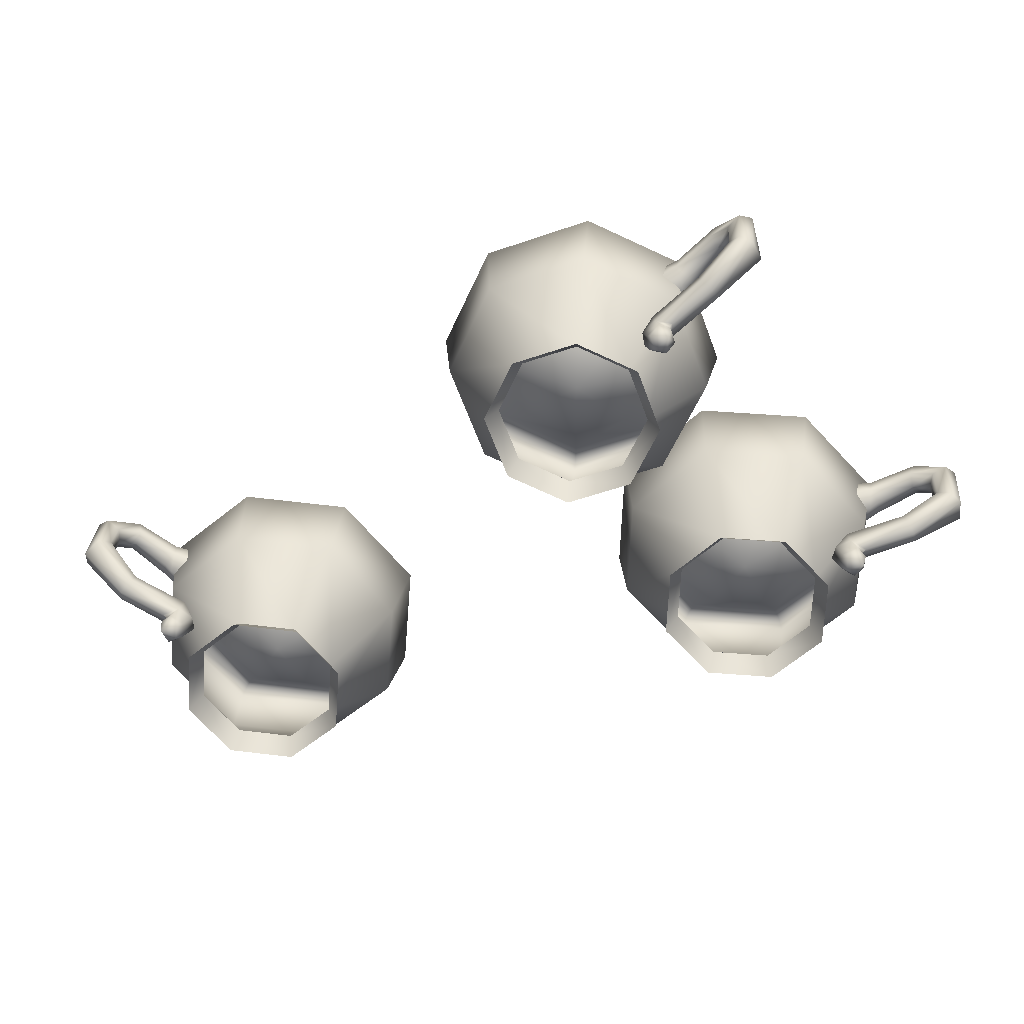
<metadata>
{"format":"obj","ext":"obj","renderer":"f3d","projection":"perspective","resolution":1024,"background":"white","views":[{"elev":28.1,"azim":4.5,"up":"+Z"}]}
</metadata>
<code>
g default
v -0.04196 2.692 0.284
v -0.04824 2.708 0.2782
v -0.03467 2.708 0.2421
v -0.02606 2.692 0.2418
v -0.05059 2.708 0.207
v -0.0447 2.692 0.2007
v -0.08667 2.708 0.1934
v -0.08695 2.692 0.1848
v -0.1218 2.708 0.2093
v -0.1281 2.692 0.2034
v -0.1281 2.692 0.2034
v -0.1218 2.708 0.2093
v -0.1353 2.708 0.2454
v -0.144 2.692 0.2457
v -0.1194 2.708 0.2805
v -0.1253 2.692 0.2868
v -0.08335 2.708 0.2941
v -0.08307 2.692 0.3027
v -0.04824 2.708 0.2782
v -0.04196 2.692 0.284
v -0.03467 2.708 0.2421
v -0.04824 2.708 0.2782
v -0.01931 2.767 0.3052
v 0.004937 2.767 0.2408
v -0.05059 2.708 0.207
v -0.0235 2.767 0.178
v -0.08667 2.708 0.1934
v -0.08797 2.767 0.1538
v -0.1218 2.708 0.2093
v -0.1507 2.767 0.1822
v 0.01305 2.818 0.2405
v -0.01339 2.818 0.3108
v -0.01796 2.818 0.1721
v -0.08824 2.818 0.1457
v -0.1566 2.818 0.1767
v -0.01946 2.823 0.3051
v 0.004737 2.823 0.2408
v -0.005236 2.818 0.2411
v -0.02674 2.818 0.2983
v -0.03046 2.818 0.1855
v -0.02364 2.823 0.1782
v -0.08764 2.818 0.164
v -0.08797 2.823 0.154
v -0.1433 2.818 0.1892
v -0.1506 2.823 0.1824
v -0.04859 2.78 0.2778
v -0.03515 2.78 0.2421
v -0.05092 2.78 0.2073
v -0.08665 2.78 0.1939
v -0.1214 2.78 0.2096
v -0.08501 2.752 0.2437
v -0.1353 2.708 0.2454
v -0.1218 2.708 0.2093
v -0.1507 2.767 0.1822
v -0.175 2.767 0.2467
v -0.1194 2.708 0.2805
v -0.1465 2.767 0.3094
v -0.08335 2.708 0.2941
v -0.08205 2.767 0.3337
v -0.04824 2.708 0.2782
v -0.01931 2.767 0.3052
v -0.1831 2.818 0.247
v -0.1566 2.818 0.1767
v -0.1521 2.818 0.3154
v -0.08178 2.818 0.3418
v -0.01339 2.818 0.3108
v -0.1506 2.823 0.1824
v -0.1748 2.823 0.2467
v -0.1648 2.818 0.2464
v -0.1433 2.818 0.1892
v -0.1396 2.818 0.302
v -0.1464 2.823 0.3093
v -0.08238 2.818 0.3235
v -0.08206 2.823 0.3335
v -0.02674 2.818 0.2983
v -0.01946 2.823 0.3051
v -0.1214 2.78 0.2096
v -0.1349 2.78 0.2454
v -0.1191 2.78 0.2801
v -0.08337 2.78 0.2936
v -0.04859 2.78 0.2778
v -0.08501 2.752 0.2437
v 0.008668 2.8 0.3312
v 0.003995 2.805 0.3382
v 0.01523 2.795 0.3487
v 0.01728 2.792 0.3392
v 0.02246 2.8 0.3555
v 0.005987 2.815 0.34
v 0.03174 2.803 0.3528
v 0.01265 2.82 0.3349
v 0.01571 2.765 0.3491
v 0.01811 2.768 0.34
v 0.02225 2.76 0.3553
v 0.03119 2.757 0.3523
v -0.004298 2.746 0.3304
v 0.000237 2.75 0.3233
v -0.002029 2.736 0.3325
v 0.004773 2.731 0.3275
v -0.03385 2.742 0.3027
v -0.02981 2.747 0.2952
v -0.03213 2.732 0.3043
v -0.02064 2.729 0.3037
v -0.04033 2.728 0.2967
v -0.03869 2.729 0.2869
v -0.0226 2.726 0.3019
v -0.03708 2.716 0.2997
v -0.03487 2.714 0.2904
v -0.0297 2.718 0.3066
v -0.02113 2.719 0.3033
v -0.03484 2.711 0.3018
v -0.03154 2.708 0.2935
v -0.02284 2.708 0.3017
v 0.01265 2.82 0.3349
v 0.01733 2.815 0.3279
v 0.03379 2.8 0.3433
v 0.03174 2.803 0.3528
v 0.02656 2.795 0.3366
v 0.01533 2.805 0.3261
v 0.01728 2.792 0.3392
v 0.008668 2.8 0.3312
v 0.0375 2.76 0.3393
v 0.03119 2.757 0.3523
v 0.03096 2.765 0.3332
v 0.01811 2.768 0.34
v 0.009309 2.736 0.3204
v 0.004773 2.731 0.3275
v 0.00704 2.746 0.3183
v 0.000237 2.75 0.3233
v -0.0208 2.732 0.2922
v -0.02064 2.729 0.3037
v -0.02251 2.742 0.2906
v -0.02981 2.747 0.2952
v -0.0226 2.726 0.3019
v -0.02899 2.728 0.2846
v -0.03869 2.729 0.2869
v -0.01836 2.718 0.2945
v -0.02113 2.719 0.3033
v -0.02574 2.716 0.2876
v -0.03487 2.714 0.2904
v -0.0235 2.711 0.2897
v -0.03154 2.708 0.2935
v -0.02284 2.708 0.3017
v -0.01064 2.791 0.3131
v -0.019 2.794 0.3185
v -0.01825 2.806 0.3192
v -0.009363 2.81 0.3143
v -0.0149 2.786 0.3091
v -0.01321 2.812 0.3107
v -0.02891 2.791 0.3126
v -0.02108 2.784 0.3033
v -0.02798 2.805 0.3135
v -0.01921 2.813 0.3051
v -0.009363 2.81 0.3143
v -0.005059 2.806 0.3051
v -0.0058 2.794 0.3044
v -0.01064 2.791 0.3131
v -0.01321 2.812 0.3107
v -0.0149 2.786 0.3091
v -0.01921 2.813 0.3051
v -0.01138 2.805 0.2958
v -0.01231 2.791 0.2949
v -0.02108 2.784 0.3033
v -0.3593 2.692 0.04686
v -0.3517 2.708 0.04292
v -0.3223 2.708 0.06788
v -0.3249 2.692 0.07608
v -0.2839 2.708 0.06475
v -0.2799 2.692 0.07242
v -0.2589 2.708 0.03537
v -0.2507 2.692 0.03802
v -0.262 2.708 -0.003046
v -0.2544 2.692 -0.006978
v -0.2544 2.692 -0.006978
v -0.262 2.708 -0.003046
v -0.2914 2.708 -0.028
v -0.2888 2.692 -0.0362
v -0.3298 2.708 -0.02488
v -0.3338 2.692 -0.03254
v -0.3548 2.708 0.004503
v -0.363 2.692 0.001863
v -0.3517 2.708 0.04292
v -0.3593 2.692 0.04686
v -0.3223 2.708 0.06788
v -0.3517 2.708 0.04292
v -0.3869 2.767 0.06101
v -0.3344 2.767 0.1056
v -0.2839 2.708 0.06475
v -0.2658 2.767 0.1
v -0.2589 2.708 0.03537
v -0.2212 2.767 0.04752
v -0.262 2.708 -0.003046
v -0.2268 2.767 -0.02113
v -0.3369 2.818 0.1133
v -0.3941 2.818 0.06471
v -0.2621 2.818 0.1072
v -0.2135 2.818 0.05001
v -0.2195 2.818 -0.02484
v -0.3867 2.823 0.06092
v -0.3344 2.823 0.1054
v -0.3313 2.818 0.09592
v -0.3779 2.818 0.05636
v -0.2704 2.818 0.09096
v -0.2659 2.823 0.09984
v -0.2309 2.818 0.0444
v -0.2214 2.823 0.04746
v -0.2358 2.818 -0.01649
v -0.2269 2.823 -0.02104
v -0.3512 2.78 0.0427
v -0.3221 2.78 0.06742
v -0.2841 2.78 0.06433
v -0.2594 2.78 0.03523
v -0.2625 2.78 -0.002827
v -0.3068 2.752 0.01994
v -0.2914 2.708 -0.028
v -0.262 2.708 -0.003046
v -0.2268 2.767 -0.02113
v -0.2793 2.767 -0.06573
v -0.3298 2.708 -0.02488
v -0.3479 2.767 -0.06014
v -0.3548 2.708 0.004503
v -0.3925 2.767 -0.007643
v -0.3517 2.708 0.04292
v -0.3869 2.767 0.06101
v -0.2768 2.818 -0.07345
v -0.2195 2.818 -0.02484
v -0.3516 2.818 -0.06736
v -0.4002 2.818 -0.01013
v -0.3941 2.818 0.06471
v -0.2269 2.823 -0.02104
v -0.2793 2.823 -0.06554
v -0.2824 2.818 -0.05604
v -0.2358 2.818 -0.01649
v -0.3433 2.818 -0.05108
v -0.3478 2.823 -0.05996
v -0.3828 2.818 -0.004523
v -0.3923 2.823 -0.007581
v -0.3779 2.818 0.05636
v -0.3867 2.823 0.06092
v -0.2625 2.78 -0.002827
v -0.2916 2.78 -0.02755
v -0.3296 2.78 -0.02445
v -0.3543 2.78 0.00465
v -0.3512 2.78 0.0427
v -0.3068 2.752 0.01994
v -0.4208 2.8 0.07859
v -0.4258 2.805 0.07183
v -0.4395 2.795 0.07885
v -0.4313 2.792 0.08397
v -0.4483 2.8 0.08337
v -0.4282 2.815 0.07308
v -0.4489 2.803 0.09301
v -0.4256 2.82 0.08108
v -0.4401 2.765 0.07916
v -0.4323 2.768 0.08449
v -0.448 2.76 0.08324
v -0.4482 2.757 0.09267
v -0.4157 2.746 0.06665
v -0.4105 2.75 0.07332
v -0.4184 2.736 0.06806
v -0.416 2.731 0.07615
v -0.3797 2.742 0.04817
v -0.3739 2.747 0.05453
v -0.3817 2.732 0.04924
v -0.3851 2.729 0.06027
v -0.3718 2.728 0.04412
v -0.3631 2.729 0.04898
v -0.3827 2.726 0.05904
v -0.3757 2.716 0.04615
v -0.3677 2.714 0.05137
v -0.3847 2.718 0.05077
v -0.3845 2.719 0.05996
v -0.3785 2.711 0.04755
v -0.3718 2.708 0.05345
v -0.3824 2.708 0.05889
v -0.4256 2.82 0.08108
v -0.4206 2.815 0.08784
v -0.4407 2.8 0.09813
v -0.4489 2.803 0.09301
v -0.4319 2.795 0.09361
v -0.4182 2.805 0.08659
v -0.4313 2.792 0.08397
v -0.4208 2.8 0.07859
v -0.4382 2.76 0.103
v -0.4482 2.757 0.09267
v -0.4302 2.765 0.09889
v -0.4323 2.768 0.08449
v -0.4109 2.736 0.08282
v -0.416 2.731 0.07615
v -0.4081 2.746 0.08141
v -0.4105 2.75 0.07332
v -0.3742 2.732 0.064
v -0.3851 2.729 0.06027
v -0.3721 2.742 0.06293
v -0.3739 2.747 0.05453
v -0.3827 2.726 0.05904
v -0.3642 2.728 0.05888
v -0.3631 2.729 0.04898
v -0.3771 2.718 0.06553
v -0.3845 2.719 0.05996
v -0.3682 2.716 0.06091
v -0.3677 2.714 0.05137
v -0.3709 2.711 0.06231
v -0.3718 2.708 0.05345
v -0.3824 2.708 0.05889
v -0.3973 2.791 0.06652
v -0.3995 2.794 0.05683
v -0.4004 2.806 0.05729
v -0.3988 2.81 0.06732
v -0.3921 2.786 0.06385
v -0.3941 2.812 0.06491
v -0.3906 2.791 0.04948
v -0.3845 2.784 0.05999
v -0.3918 2.805 0.05006
v -0.3868 2.813 0.06116
v -0.3988 2.81 0.06732
v -0.3916 2.806 0.07447
v -0.3907 2.794 0.07401
v -0.3973 2.791 0.06652
v -0.3941 2.812 0.06491
v -0.3921 2.786 0.06385
v -0.3868 2.813 0.06116
v -0.3807 2.805 0.07168
v -0.3796 2.791 0.07109
v -0.3845 2.784 0.05999
v 0.09367 2.692 0.1272
v 0.08561 2.708 0.1242
v 0.08434 2.708 0.08567
v 0.09219 2.692 0.08212
v 0.0562 2.708 0.05933
v 0.05923 2.692 0.05126
v 0.01767 2.708 0.0606
v 0.01412 2.692 0.05275
v -0.008673 2.708 0.08874
v -0.01673 2.692 0.0857
v -0.01673 2.692 0.0857
v -0.008673 2.708 0.08874
v -0.007403 2.708 0.1273
v -0.01525 2.692 0.1308
v 0.02074 2.708 0.1536
v 0.0177 2.692 0.1617
v 0.05926 2.708 0.1523
v 0.06282 2.692 0.1602
v 0.08561 2.708 0.1242
v 0.09367 2.692 0.1272
v 0.08434 2.708 0.08567
v 0.08561 2.708 0.1242
v 0.1227 2.767 0.1382
v 0.1204 2.767 0.06931
v 0.0562 2.708 0.05933
v 0.07015 2.767 0.02223
v 0.01767 2.708 0.0606
v 0.00131 2.767 0.0245
v -0.008673 2.708 0.08874
v -0.04577 2.767 0.07478
v 0.1278 2.818 0.06596
v 0.1303 2.818 0.141
v 0.07301 2.818 0.01464
v -0.002041 2.818 0.01711
v -0.05336 2.818 0.07193
v 0.1225 2.823 0.1381
v 0.1203 2.823 0.06939
v 0.1112 2.818 0.07351
v 0.1132 2.818 0.1346
v 0.06657 2.818 0.03176
v 0.07008 2.823 0.02242
v 0.005513 2.818 0.03377
v 0.001393 2.823 0.02468
v -0.03624 2.818 0.07837
v -0.04558 2.823 0.07485
v 0.08516 2.78 0.124
v 0.0839 2.78 0.08587
v 0.05603 2.78 0.05978
v 0.01787 2.78 0.06103
v -0.008223 2.78 0.0889
v 0.03847 2.752 0.1065
v -0.007403 2.708 0.1273
v -0.008673 2.708 0.08874
v -0.04577 2.767 0.07478
v -0.0435 2.767 0.1436
v 0.02074 2.708 0.1536
v 0.006784 2.767 0.1907
v 0.05926 2.708 0.1523
v 0.07563 2.767 0.1884
v 0.08561 2.708 0.1242
v 0.1227 2.767 0.1382
v -0.05089 2.818 0.147
v -0.05336 2.818 0.07193
v 0.003927 2.818 0.1983
v 0.07898 2.818 0.1958
v 0.1303 2.818 0.141
v -0.04558 2.823 0.07485
v -0.04332 2.823 0.1435
v -0.03423 2.818 0.1394
v -0.03624 2.818 0.07837
v 0.01037 2.818 0.1812
v 0.006855 2.823 0.1905
v 0.07143 2.818 0.1792
v 0.07555 2.823 0.1883
v 0.1132 2.818 0.1346
v 0.1225 2.823 0.1381
v -0.008223 2.78 0.0889
v -0.006966 2.78 0.1271
v 0.02091 2.78 0.1532
v 0.05907 2.78 0.1519
v 0.08516 2.78 0.124
v 0.03847 2.752 0.1065
v 0.1585 2.8 0.1514
v 0.1568 2.805 0.1597
v 0.1712 2.795 0.1651
v 0.1695 2.792 0.1556
v 0.1805 2.8 0.1686
v 0.1594 2.815 0.1606
v 0.1881 2.803 0.1625
v 0.1636 2.82 0.1533
v 0.1719 2.765 0.1653
v 0.1706 2.768 0.156
v 0.1802 2.76 0.1685
v 0.1874 2.757 0.1623
v 0.1462 2.746 0.1557
v 0.1477 2.75 0.1473
v 0.1491 2.736 0.1568
v 0.1535 2.731 0.1495
v 0.1083 2.742 0.1414
v 0.1091 2.747 0.1329
v 0.1105 2.732 0.1422
v 0.1209 2.729 0.1373
v 0.1 2.728 0.1383
v 0.09777 2.729 0.1286
v 0.1184 2.726 0.1363
v 0.1042 2.716 0.1399
v 0.1027 2.714 0.1304
v 0.1136 2.718 0.1434
v 0.1203 2.719 0.137
v 0.107 2.711 0.1409
v 0.1069 2.708 0.132
v 0.1181 2.708 0.1362
v 0.1636 2.82 0.1533
v 0.1652 2.815 0.1451
v 0.1864 2.8 0.153
v 0.1881 2.803 0.1625
v 0.1771 2.795 0.1495
v 0.1627 2.805 0.1441
v 0.1695 2.792 0.1556
v 0.1585 2.8 0.1514
v 0.1882 2.76 0.1479
v 0.1874 2.757 0.1623
v 0.1798 2.765 0.1447
v 0.1706 2.768 0.156
v 0.155 2.736 0.1412
v 0.1535 2.731 0.1495
v 0.152 2.746 0.1401
v 0.1477 2.75 0.1473
v 0.1164 2.732 0.1267
v 0.1209 2.729 0.1373
v 0.1142 2.742 0.1259
v 0.1091 2.747 0.1329
v 0.1184 2.726 0.1363
v 0.1058 2.728 0.1228
v 0.09777 2.729 0.1286
v 0.1195 2.718 0.1279
v 0.1203 2.719 0.137
v 0.11 2.716 0.1243
v 0.1027 2.714 0.1304
v 0.1129 2.711 0.1254
v 0.1069 2.708 0.132
v 0.1181 2.708 0.1362
v 0.1337 2.791 0.1421
v 0.1281 2.794 0.1503
v 0.129 2.806 0.1506
v 0.1354 2.81 0.1427
v 0.1283 2.786 0.14
v 0.1304 2.812 0.1409
v 0.1167 2.791 0.1487
v 0.1203 2.784 0.1371
v 0.1179 2.805 0.1491
v 0.1227 2.813 0.138
v 0.1354 2.81 0.1427
v 0.1358 2.806 0.1326
v 0.1349 2.794 0.1322
v 0.1337 2.791 0.1421
v 0.1304 2.812 0.1409
v 0.1283 2.786 0.14
v 0.1227 2.813 0.138
v 0.1264 2.805 0.1264
v 0.1252 2.791 0.1259
v 0.1203 2.784 0.1371
g polySurface23polySurface21polySurface14pasted__Indoor_MdProps_Library_Teapot01_Vo_0group
f 3 2 1
f 4 3 1
f 5 3 4
f 6 5 4
f 7 5 6
f 8 7 6
f 9 7 8
f 10 9 8
f 13 12 11
f 14 13 11
f 15 13 14
f 16 15 14
f 17 15 16
f 18 17 16
f 19 17 18
f 20 19 18
f 23 22 21
f 24 23 21
f 24 21 25
f 26 24 25
f 26 25 27
f 28 26 27
f 28 27 29
f 30 28 29
f 23 24 31
f 32 23 31
f 24 26 33
f 31 24 33
f 26 28 34
f 33 26 34
f 28 30 35
f 34 28 35
f 36 32 31
f 37 36 31
f 37 31 33
f 36 37 38
f 39 36 38
f 38 37 40
f 37 41 40
f 41 37 33
f 41 33 34
f 40 41 42
f 41 43 42
f 43 41 34
f 43 34 35
f 42 43 44
f 43 45 44
f 45 43 35
f 46 39 38
f 47 46 38
f 47 38 40
f 48 47 40
f 48 40 42
f 49 48 42
f 49 42 44
f 50 49 44
f 51 46 47
f 51 47 48
f 51 48 49
f 51 49 50
f 54 53 52
f 55 54 52
f 55 52 56
f 57 55 56
f 57 56 58
f 59 57 58
f 59 58 60
f 61 59 60
f 54 55 62
f 63 54 62
f 55 57 64
f 62 55 64
f 57 59 65
f 64 57 65
f 59 61 66
f 65 59 66
f 67 63 62
f 68 67 62
f 68 62 64
f 67 68 69
f 70 67 69
f 69 68 71
f 68 72 71
f 72 68 64
f 72 64 65
f 71 72 73
f 72 74 73
f 74 72 65
f 74 65 66
f 73 74 75
f 74 76 75
f 76 74 66
f 77 70 69
f 78 77 69
f 78 69 71
f 79 78 71
f 79 71 73
f 80 79 73
f 80 73 75
f 81 80 75
f 82 77 78
f 82 78 79
f 82 79 80
f 82 80 81
f 85 84 83
f 86 85 83
f 85 87 84
f 87 88 84
f 87 89 88
f 89 90 88
f 91 85 86
f 87 85 91
f 92 91 86
f 93 87 91
f 94 89 87
f 93 94 87
f 95 91 92
f 93 91 95
f 96 95 92
f 97 93 95
f 98 94 93
f 97 98 93
f 99 95 96
f 100 99 96
f 101 97 95
f 99 101 95
f 102 98 97
f 101 102 97
f 103 99 100
f 103 101 99
f 104 103 100
f 105 102 101
f 106 103 104
f 107 106 104
f 108 101 103
f 106 108 103
f 109 105 101
f 108 109 101
f 110 106 107
f 110 108 106
f 111 110 107
f 112 110 111
f 112 108 110
f 112 109 108
f 115 114 113
f 116 115 113
f 115 117 114
f 117 118 114
f 117 119 118
f 119 120 118
f 121 115 116
f 122 121 116
f 123 117 115
f 121 123 115
f 124 119 117
f 123 124 117
f 125 121 122
f 126 125 122
f 127 123 121
f 125 127 121
f 128 124 123
f 127 128 123
f 129 125 126
f 130 129 126
f 131 127 125
f 129 131 125
f 132 128 127
f 131 132 127
f 133 129 130
f 134 131 129
f 135 132 131
f 134 135 131
f 136 129 133
f 137 136 133
f 138 134 129
f 136 138 129
f 139 135 134
f 138 139 134
f 140 138 136
f 141 139 138
f 140 141 138
f 142 136 137
f 142 140 136
f 142 141 140
f 144 143 83
f 84 144 83
f 145 144 84
f 88 145 84
f 146 145 88
f 90 146 88
f 147 143 144
f 148 145 146
f 147 144 149
f 150 147 149
f 144 145 151
f 149 144 151
f 145 148 152
f 151 145 152
f 153 113 114
f 154 153 114
f 154 114 118
f 155 154 118
f 155 118 120
f 156 155 120
f 157 153 154
f 158 155 156
f 159 157 154
f 160 159 154
f 160 154 155
f 161 160 155
f 161 155 158
f 162 161 158
f 165 164 163
f 166 165 163
f 167 165 166
f 168 167 166
f 169 167 168
f 170 169 168
f 171 169 170
f 172 171 170
f 175 174 173
f 176 175 173
f 177 175 176
f 178 177 176
f 179 177 178
f 180 179 178
f 181 179 180
f 182 181 180
f 185 184 183
f 186 185 183
f 186 183 187
f 188 186 187
f 188 187 189
f 190 188 189
f 190 189 191
f 192 190 191
f 185 186 193
f 194 185 193
f 186 188 195
f 193 186 195
f 188 190 196
f 195 188 196
f 190 192 197
f 196 190 197
f 198 194 193
f 199 198 193
f 199 193 195
f 198 199 200
f 201 198 200
f 200 199 202
f 199 203 202
f 203 199 195
f 203 195 196
f 202 203 204
f 203 205 204
f 205 203 196
f 205 196 197
f 204 205 206
f 205 207 206
f 207 205 197
f 208 201 200
f 209 208 200
f 209 200 202
f 210 209 202
f 210 202 204
f 211 210 204
f 211 204 206
f 212 211 206
f 213 208 209
f 213 209 210
f 213 210 211
f 213 211 212
f 216 215 214
f 217 216 214
f 217 214 218
f 219 217 218
f 219 218 220
f 221 219 220
f 221 220 222
f 223 221 222
f 216 217 224
f 225 216 224
f 217 219 226
f 224 217 226
f 219 221 227
f 226 219 227
f 221 223 228
f 227 221 228
f 229 225 224
f 230 229 224
f 230 224 226
f 229 230 231
f 232 229 231
f 231 230 233
f 230 234 233
f 234 230 226
f 234 226 227
f 233 234 235
f 234 236 235
f 236 234 227
f 236 227 228
f 235 236 237
f 236 238 237
f 238 236 228
f 239 232 231
f 240 239 231
f 240 231 233
f 241 240 233
f 241 233 235
f 242 241 235
f 242 235 237
f 243 242 237
f 244 239 240
f 244 240 241
f 244 241 242
f 244 242 243
f 247 246 245
f 248 247 245
f 247 249 246
f 249 250 246
f 249 251 250
f 251 252 250
f 253 247 248
f 249 247 253
f 254 253 248
f 255 249 253
f 256 251 249
f 255 256 249
f 257 253 254
f 255 253 257
f 258 257 254
f 259 255 257
f 260 256 255
f 259 260 255
f 261 257 258
f 262 261 258
f 263 259 257
f 261 263 257
f 264 260 259
f 263 264 259
f 265 261 262
f 265 263 261
f 266 265 262
f 267 264 263
f 268 265 266
f 269 268 266
f 270 263 265
f 268 270 265
f 271 267 263
f 270 271 263
f 272 268 269
f 272 270 268
f 273 272 269
f 274 272 273
f 274 270 272
f 274 271 270
f 277 276 275
f 278 277 275
f 277 279 276
f 279 280 276
f 279 281 280
f 281 282 280
f 283 277 278
f 284 283 278
f 285 279 277
f 283 285 277
f 286 281 279
f 285 286 279
f 287 283 284
f 288 287 284
f 289 285 283
f 287 289 283
f 290 286 285
f 289 290 285
f 291 287 288
f 292 291 288
f 293 289 287
f 291 293 287
f 294 290 289
f 293 294 289
f 295 291 292
f 296 293 291
f 297 294 293
f 296 297 293
f 298 291 295
f 299 298 295
f 300 296 291
f 298 300 291
f 301 297 296
f 300 301 296
f 302 300 298
f 303 301 300
f 302 303 300
f 304 298 299
f 304 302 298
f 304 303 302
f 306 305 245
f 246 306 245
f 307 306 246
f 250 307 246
f 308 307 250
f 252 308 250
f 309 305 306
f 310 307 308
f 309 306 311
f 312 309 311
f 306 307 313
f 311 306 313
f 307 310 314
f 313 307 314
f 315 275 276
f 316 315 276
f 316 276 280
f 317 316 280
f 317 280 282
f 318 317 282
f 319 315 316
f 320 317 318
f 321 319 316
f 322 321 316
f 322 316 317
f 323 322 317
f 323 317 320
f 324 323 320
f 327 326 325
f 328 327 325
f 329 327 328
f 330 329 328
f 331 329 330
f 332 331 330
f 333 331 332
f 334 333 332
f 337 336 335
f 338 337 335
f 339 337 338
f 340 339 338
f 341 339 340
f 342 341 340
f 343 341 342
f 344 343 342
f 347 346 345
f 348 347 345
f 348 345 349
f 350 348 349
f 350 349 351
f 352 350 351
f 352 351 353
f 354 352 353
f 347 348 355
f 356 347 355
f 348 350 357
f 355 348 357
f 350 352 358
f 357 350 358
f 352 354 359
f 358 352 359
f 360 356 355
f 361 360 355
f 361 355 357
f 360 361 362
f 363 360 362
f 362 361 364
f 361 365 364
f 365 361 357
f 365 357 358
f 364 365 366
f 365 367 366
f 367 365 358
f 367 358 359
f 366 367 368
f 367 369 368
f 369 367 359
f 370 363 362
f 371 370 362
f 371 362 364
f 372 371 364
f 372 364 366
f 373 372 366
f 373 366 368
f 374 373 368
f 375 370 371
f 375 371 372
f 375 372 373
f 375 373 374
f 378 377 376
f 379 378 376
f 379 376 380
f 381 379 380
f 381 380 382
f 383 381 382
f 383 382 384
f 385 383 384
f 378 379 386
f 387 378 386
f 379 381 388
f 386 379 388
f 381 383 389
f 388 381 389
f 383 385 390
f 389 383 390
f 391 387 386
f 392 391 386
f 392 386 388
f 391 392 393
f 394 391 393
f 393 392 395
f 392 396 395
f 396 392 388
f 396 388 389
f 395 396 397
f 396 398 397
f 398 396 389
f 398 389 390
f 397 398 399
f 398 400 399
f 400 398 390
f 401 394 393
f 402 401 393
f 402 393 395
f 403 402 395
f 403 395 397
f 404 403 397
f 404 397 399
f 405 404 399
f 406 401 402
f 406 402 403
f 406 403 404
f 406 404 405
f 409 408 407
f 410 409 407
f 409 411 408
f 411 412 408
f 411 413 412
f 413 414 412
f 415 409 410
f 411 409 415
f 416 415 410
f 417 411 415
f 418 413 411
f 417 418 411
f 419 415 416
f 417 415 419
f 420 419 416
f 421 417 419
f 422 418 417
f 421 422 417
f 423 419 420
f 424 423 420
f 425 421 419
f 423 425 419
f 426 422 421
f 425 426 421
f 427 423 424
f 427 425 423
f 428 427 424
f 429 426 425
f 430 427 428
f 431 430 428
f 432 425 427
f 430 432 427
f 433 429 425
f 432 433 425
f 434 430 431
f 434 432 430
f 435 434 431
f 436 434 435
f 436 432 434
f 436 433 432
f 439 438 437
f 440 439 437
f 439 441 438
f 441 442 438
f 441 443 442
f 443 444 442
f 445 439 440
f 446 445 440
f 447 441 439
f 445 447 439
f 448 443 441
f 447 448 441
f 449 445 446
f 450 449 446
f 451 447 445
f 449 451 445
f 452 448 447
f 451 452 447
f 453 449 450
f 454 453 450
f 455 451 449
f 453 455 449
f 456 452 451
f 455 456 451
f 457 453 454
f 458 455 453
f 459 456 455
f 458 459 455
f 460 453 457
f 461 460 457
f 462 458 453
f 460 462 453
f 463 459 458
f 462 463 458
f 464 462 460
f 465 463 462
f 464 465 462
f 466 460 461
f 466 464 460
f 466 465 464
f 468 467 407
f 408 468 407
f 469 468 408
f 412 469 408
f 470 469 412
f 414 470 412
f 471 467 468
f 472 469 470
f 471 468 473
f 474 471 473
f 468 469 475
f 473 468 475
f 469 472 476
f 475 469 476
f 477 437 438
f 478 477 438
f 478 438 442
f 479 478 442
f 479 442 444
f 480 479 444
f 481 477 478
f 482 479 480
f 483 481 478
f 484 483 478
f 484 478 479
f 485 484 479
f 485 479 482
f 486 485 482

</code>
